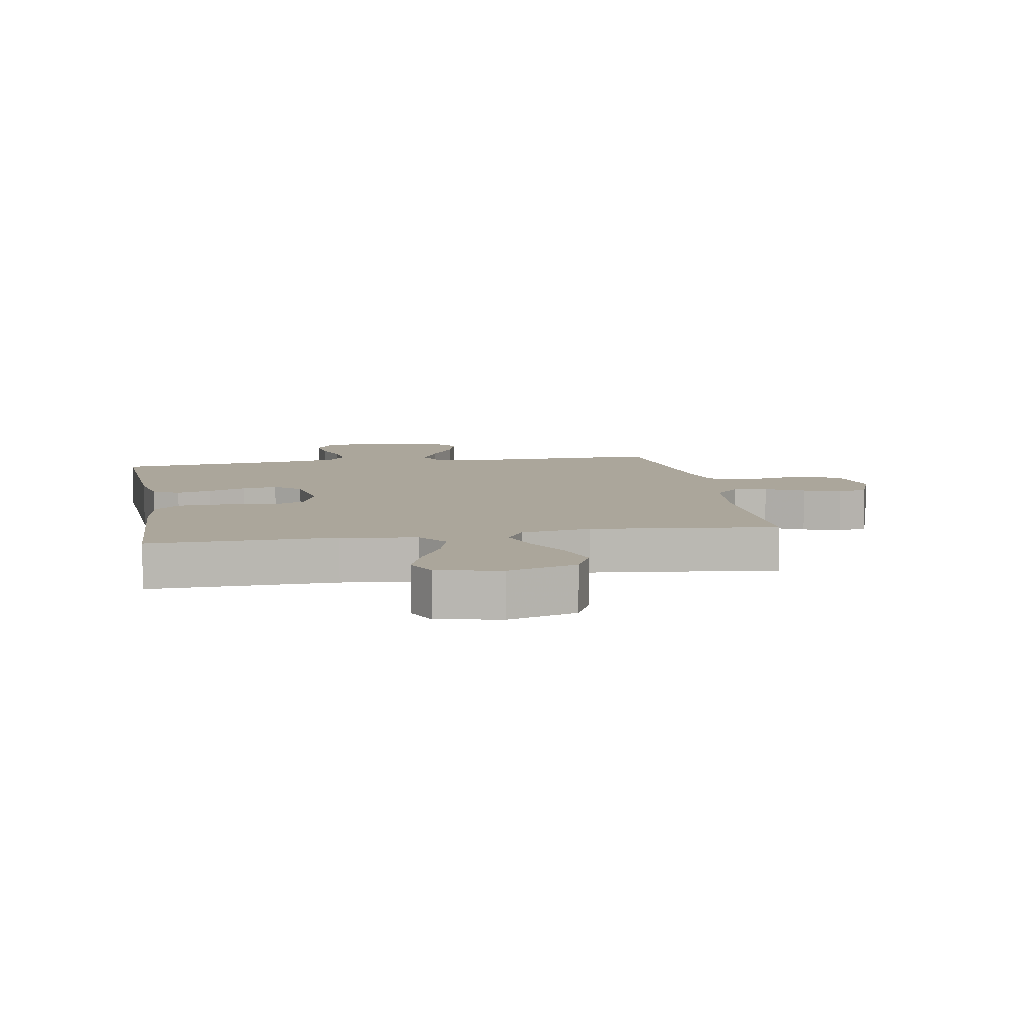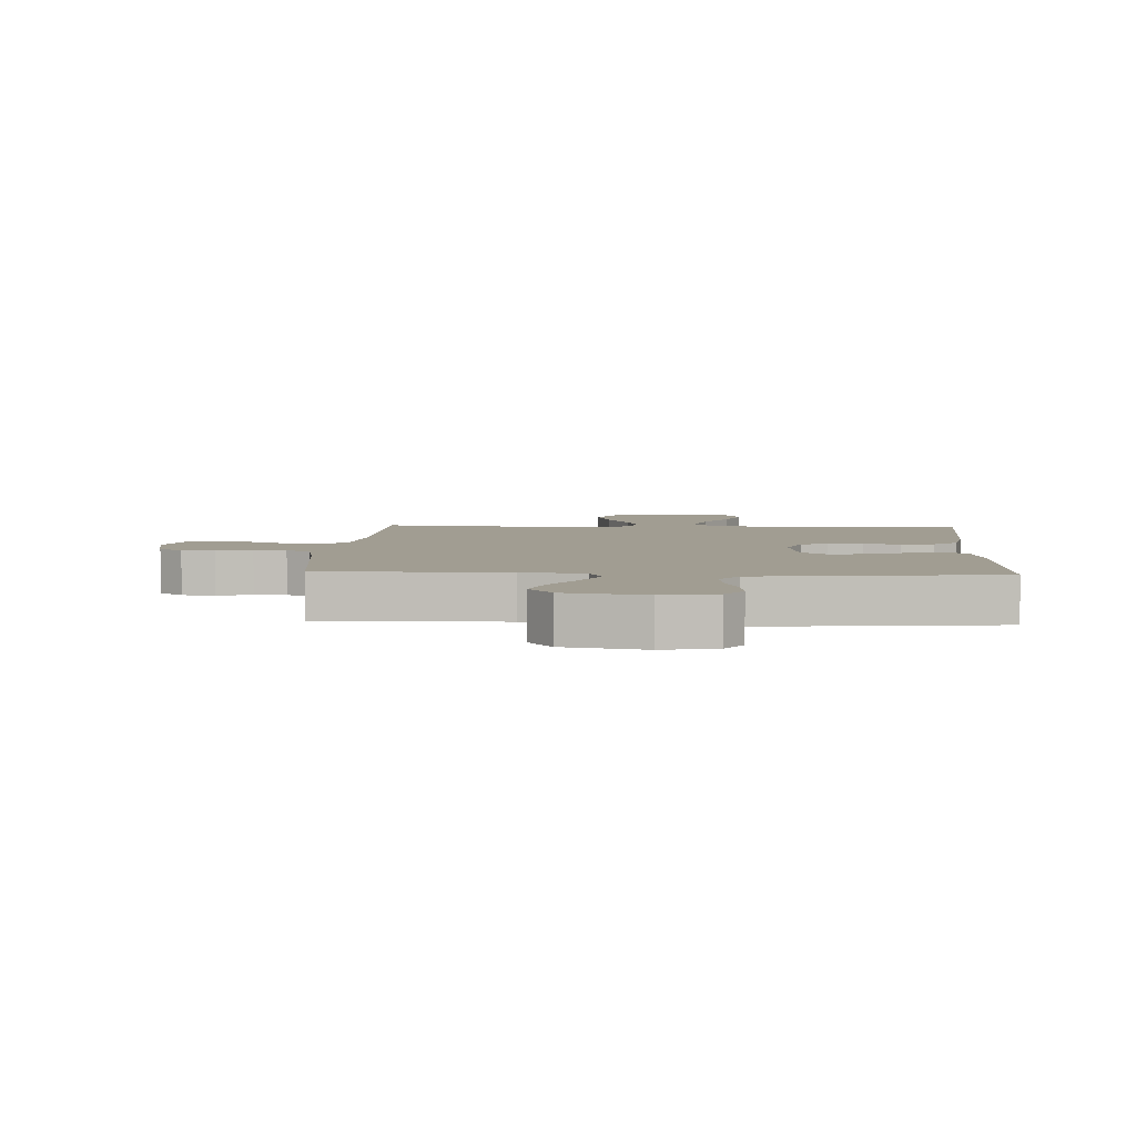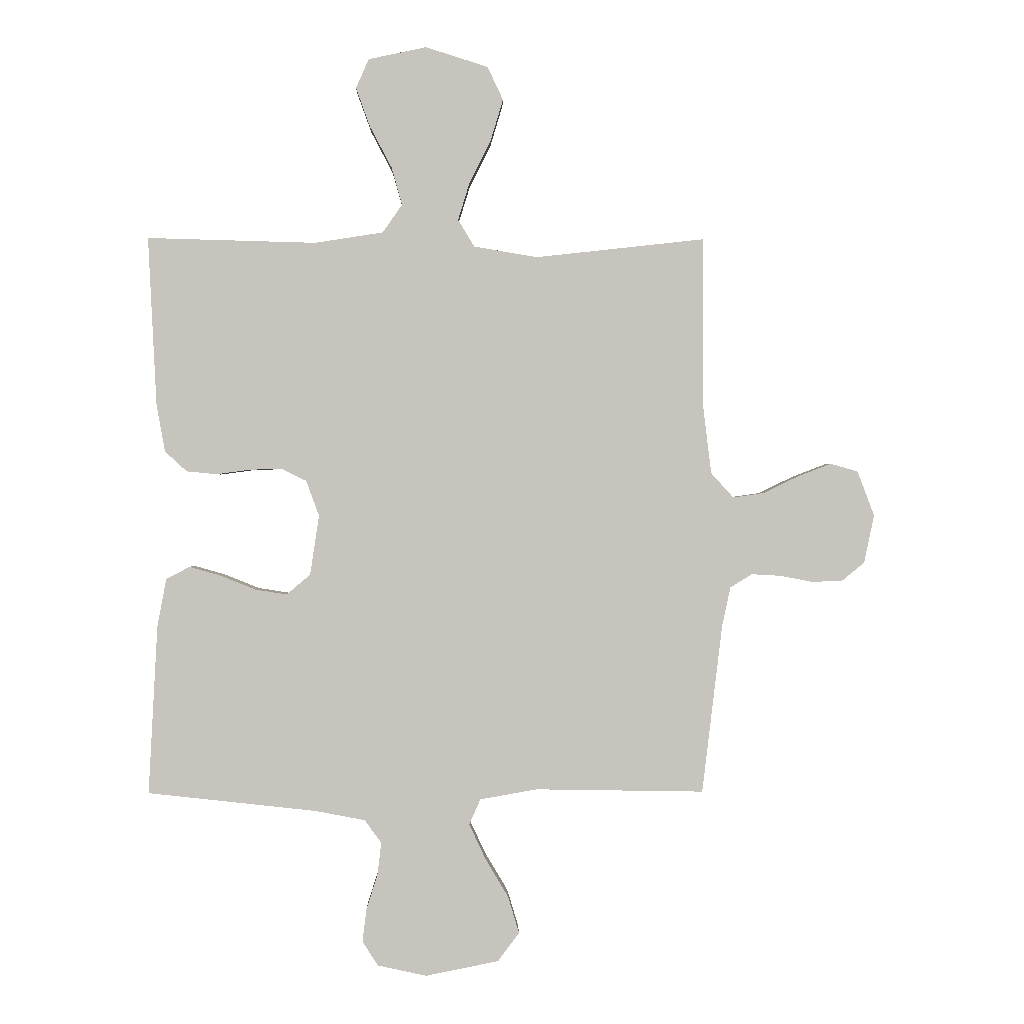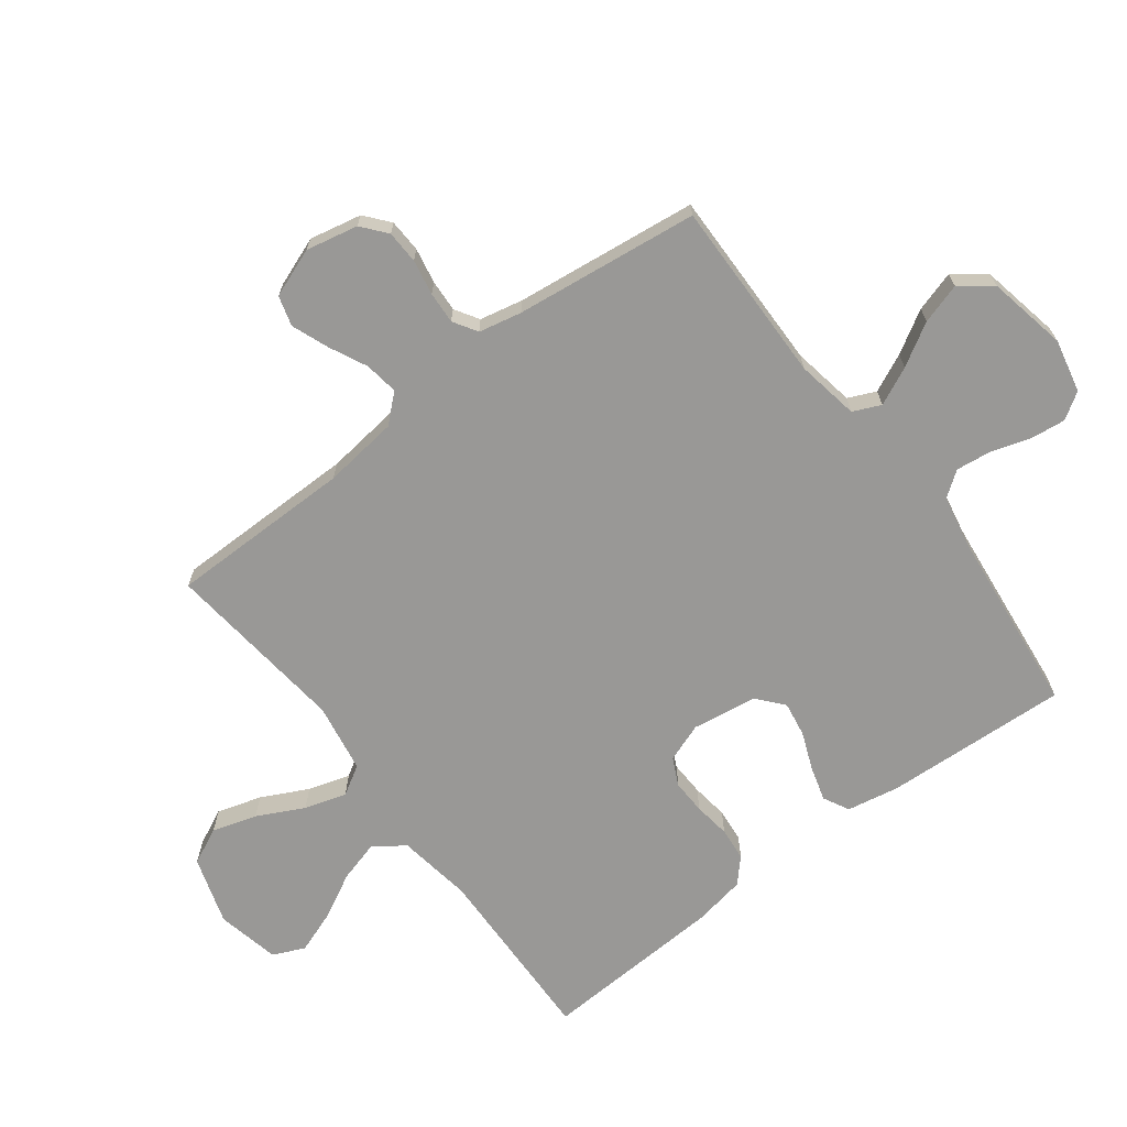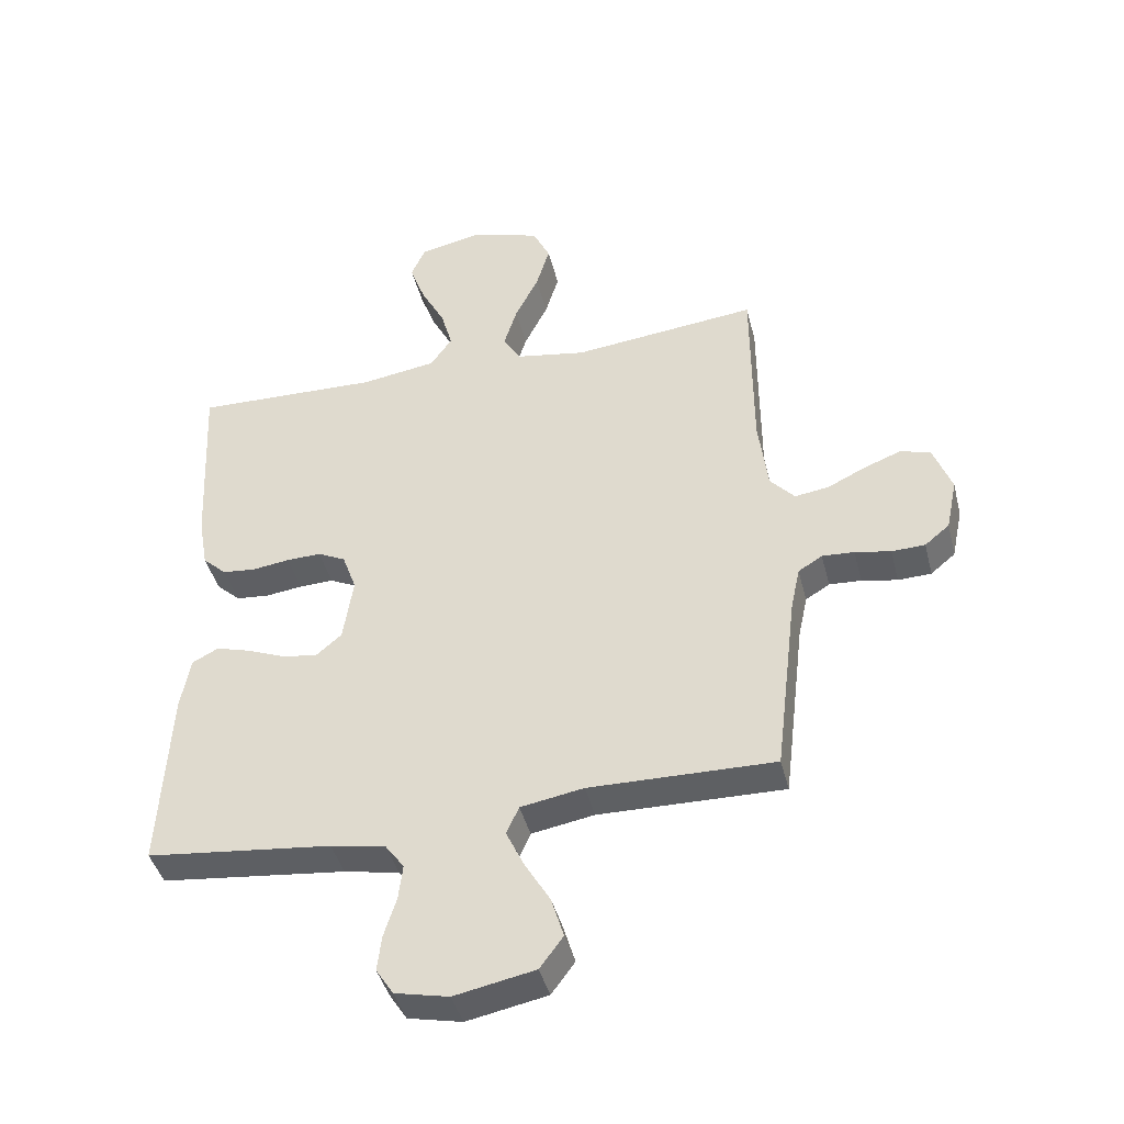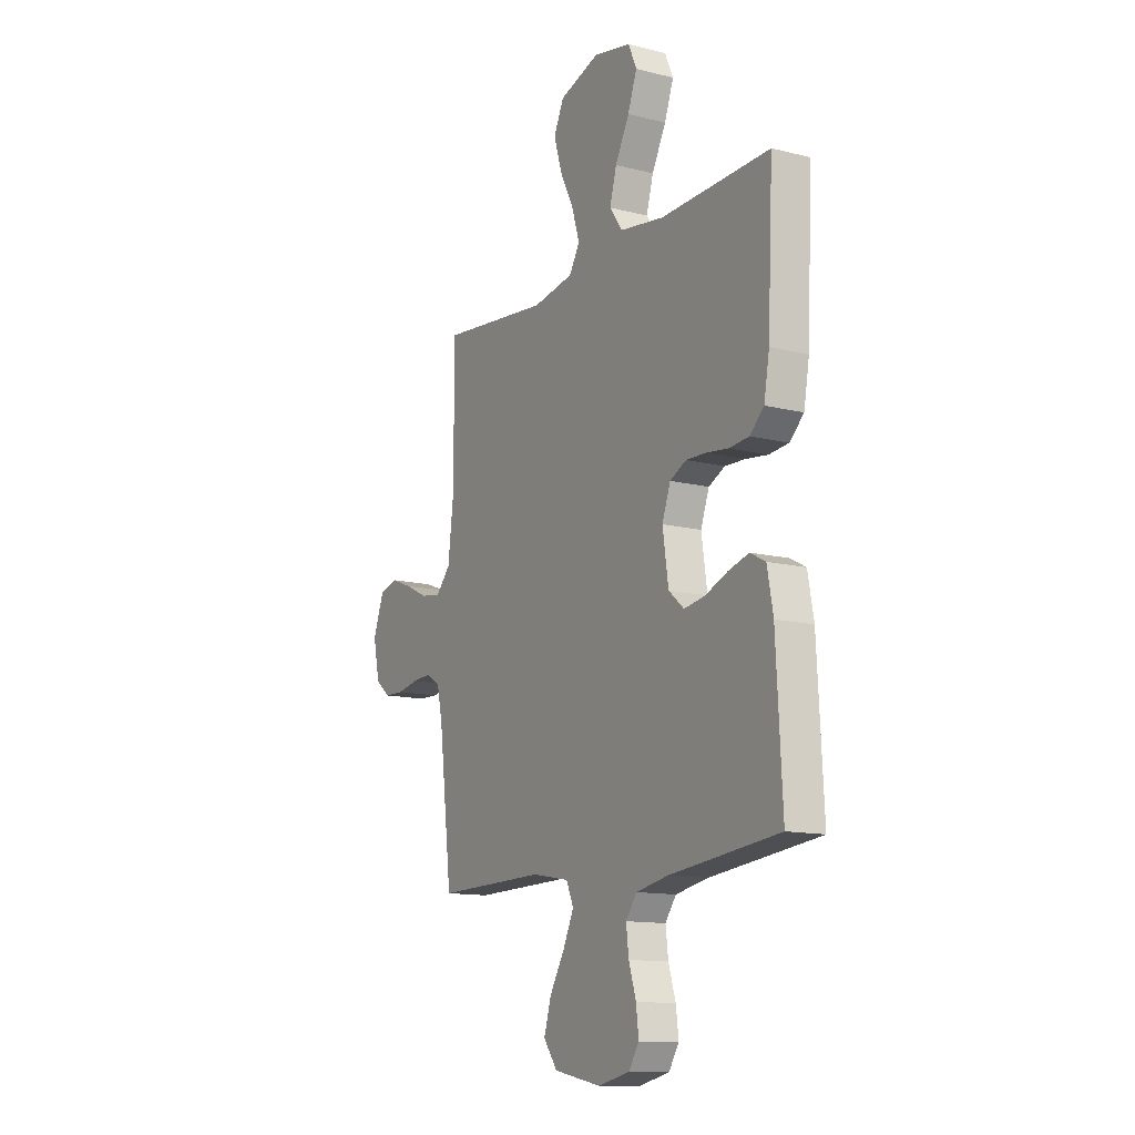
<metadata>
{"format":"obj","ext":"obj","renderer":"f3d","projection":"perspective","resolution":1024,"background":"white","views":[{"elev":7.9,"azim":-10.0,"up":"+Y"},{"elev":4.7,"azim":-176.9,"up":"+Y"},{"elev":0.4,"azim":-1.2,"up":"+Z"},{"elev":-68.6,"azim":127.2,"up":"+Y"},{"elev":-42.2,"azim":13.9,"up":"+Z"},{"elev":-13.0,"azim":-120.0,"up":"+Z"}]}
</metadata>
<code>
v -0.5 0.07 -0.5
v -0.484 0.07 -0.2
v -0.468 0.07 -0.114
v -0.426 0.07 -0.092
v -0.37 0.07 -0.108
v -0.308 0.07 -0.133
v -0.251 0.07 -0.142
v -0.209 0.07 -0.106
v -0.193 0.07 0
v -0.216 0.07 0.063
v -0.261 0.07 0.085
v -0.317 0.07 0.083
v -0.377 0.07 0.075
v -0.431 0.07 0.08
v -0.47 0.07 0.116
v -0.485 0.07 0.2
v -0.5 0.07 0.5
v -0.2 0.07 0.492
v -0.078 0.07 0.511
v -0.043 0.07 0.561
v -0.062 0.07 0.628
v -0.101 0.07 0.702
v -0.126 0.07 0.771
v -0.103 0.07 0.823
v 0 0.07 0.845
v 0.111 0.07 0.81
v 0.139 0.07 0.751
v 0.117 0.07 0.678
v 0.079 0.07 0.602
v 0.058 0.07 0.534
v 0.087 0.07 0.486
v 0.2 0.07 0.467
v 0.5 0.07 0.5
v 0.501 0.07 0.2
v 0.516 0.07 0.077
v 0.556 0.07 0.033
v 0.611 0.07 0.041
v 0.673 0.07 0.071
v 0.733 0.07 0.094
v 0.782 0.07 0.08
v 0.812 0.07 0
v 0.794 0.07 -0.085
v 0.754 0.07 -0.118
v 0.7 0.07 -0.12
v 0.642 0.07 -0.109
v 0.59 0.07 -0.106
v 0.551 0.07 -0.13
v 0.536 0.07 -0.2
v 0.5 0.07 -0.5
v 0.2 0.07 -0.495
v 0.098 0.07 -0.513
v 0.078 0.07 -0.558
v 0.107 0.07 -0.62
v 0.148 0.07 -0.689
v 0.168 0.07 -0.755
v 0.13 0.07 -0.806
v 0 0.07 -0.832
v -0.087 0.07 -0.813
v -0.115 0.07 -0.77
v -0.108 0.07 -0.712
v -0.088 0.07 -0.649
v -0.081 0.07 -0.591
v -0.111 0.07 -0.55
v -0.2 0.07 -0.533
v -0.5 0 -0.5
v -0.484 0 -0.2
v -0.468 0 -0.114
v -0.426 0 -0.092
v -0.37 0 -0.108
v -0.308 0 -0.133
v -0.251 0 -0.142
v -0.209 0 -0.106
v -0.193 0 0
v -0.216 0 0.063
v -0.261 0 0.085
v -0.317 0 0.083
v -0.377 0 0.075
v -0.431 0 0.08
v -0.47 0 0.116
v -0.485 0 0.2
v -0.5 0 0.5
v -0.2 0 0.492
v -0.078 0 0.511
v -0.043 0 0.561
v -0.062 0 0.628
v -0.101 0 0.702
v -0.126 0 0.771
v -0.103 0 0.823
v 0 0 0.845
v 0.111 0 0.81
v 0.139 0 0.751
v 0.117 0 0.678
v 0.079 0 0.602
v 0.058 0 0.534
v 0.087 0 0.486
v 0.2 0 0.467
v 0.5 0 0.5
v 0.501 0 0.2
v 0.516 0 0.077
v 0.556 0 0.033
v 0.611 0 0.041
v 0.673 0 0.071
v 0.733 0 0.094
v 0.782 0 0.08
v 0.812 0 0
v 0.794 0 -0.085
v 0.754 0 -0.118
v 0.7 0 -0.12
v 0.642 0 -0.109
v 0.59 0 -0.106
v 0.551 0 -0.13
v 0.536 0 -0.2
v 0.5 0 -0.5
v 0.2 0 -0.495
v 0.098 0 -0.513
v 0.078 0 -0.558
v 0.107 0 -0.62
v 0.148 0 -0.689
v 0.168 0 -0.755
v 0.13 0 -0.806
v 0 0 -0.832
v -0.087 0 -0.813
v -0.115 0 -0.77
v -0.108 0 -0.712
v -0.088 0 -0.649
v -0.081 0 -0.591
v -0.111 0 -0.55
v -0.2 0 -0.533
f 59 60 61
f 58 59 61
f 57 58 61
f 56 57 61
f 55 56 61
f 54 55 61
f 53 54 61
f 52 53 61 62
f 51 52 62 63
f 48 49 50
f 47 48 50 51
f 43 44 45
f 42 43 45
f 41 42 45
f 40 41 45
f 39 40 45
f 38 39 45
f 37 38 45
f 36 37 45 46
f 35 36 46 47
f 32 33 34
f 31 32 34 35
f 27 28 29
f 26 27 29
f 25 26 29
f 24 25 29
f 23 24 29
f 22 23 29
f 21 22 29
f 20 21 29 30
f 19 20 30 31
f 16 17 18
f 15 16 18
f 14 15 18
f 13 14 18
f 12 13 18
f 18 19 31
f 12 18 31
f 11 12 31
f 4 5 6
f 3 4 6
f 2 3 6
f 1 2 6
f 64 1 6
f 64 6 7
f 63 64 7 8
f 51 63 8 9
f 47 51 9 10
f 31 35 47
f 11 31 47
f 10 11 47
f 125 124 123
f 125 123 122
f 125 122 121
f 125 121 120
f 125 120 119
f 125 119 118
f 125 118 117
f 126 125 117 116
f 127 126 116 115
f 114 113 112
f 115 114 112 111
f 109 108 107
f 109 107 106
f 109 106 105
f 109 105 104
f 109 104 103
f 109 103 102
f 109 102 101
f 110 109 101 100
f 111 110 100 99
f 98 97 96
f 99 98 96 95
f 93 92 91
f 93 91 90
f 93 90 89
f 93 89 88
f 93 88 87
f 93 87 86
f 93 86 85
f 94 93 85 84
f 95 94 84 83
f 82 81 80
f 82 80 79
f 82 79 78
f 82 78 77
f 82 77 76
f 95 83 82
f 95 82 76
f 95 76 75
f 70 69 68
f 70 68 67
f 70 67 66
f 70 66 65
f 70 65 128
f 71 70 128
f 72 71 128 127
f 73 72 127 115
f 74 73 115 111
f 111 99 95
f 111 95 75
f 111 75 74
f 1 65 66 2
f 2 66 67 3
f 3 67 68 4
f 4 68 69 5
f 5 69 70 6
f 6 70 71 7
f 7 71 72 8
f 8 72 73 9
f 9 73 74 10
f 10 74 75 11
f 11 75 76 12
f 12 76 77 13
f 13 77 78 14
f 14 78 79 15
f 15 79 80 16
f 16 80 81 17
f 17 81 82 18
f 18 82 83 19
f 19 83 84 20
f 20 84 85 21
f 21 85 86 22
f 22 86 87 23
f 23 87 88 24
f 24 88 89 25
f 25 89 90 26
f 26 90 91 27
f 27 91 92 28
f 28 92 93 29
f 29 93 94 30
f 30 94 95 31
f 31 95 96 32
f 32 96 97 33
f 33 97 98 34
f 34 98 99 35
f 35 99 100 36
f 36 100 101 37
f 37 101 102 38
f 38 102 103 39
f 39 103 104 40
f 40 104 105 41
f 41 105 106 42
f 42 106 107 43
f 43 107 108 44
f 44 108 109 45
f 45 109 110 46
f 46 110 111 47
f 47 111 112 48
f 48 112 113 49
f 49 113 114 50
f 50 114 115 51
f 51 115 116 52
f 52 116 117 53
f 53 117 118 54
f 54 118 119 55
f 55 119 120 56
f 56 120 121 57
f 57 121 122 58
f 58 122 123 59
f 59 123 124 60
f 60 124 125 61
f 61 125 126 62
f 62 126 127 63
f 63 127 128 64
f 64 128 65 1

</code>
